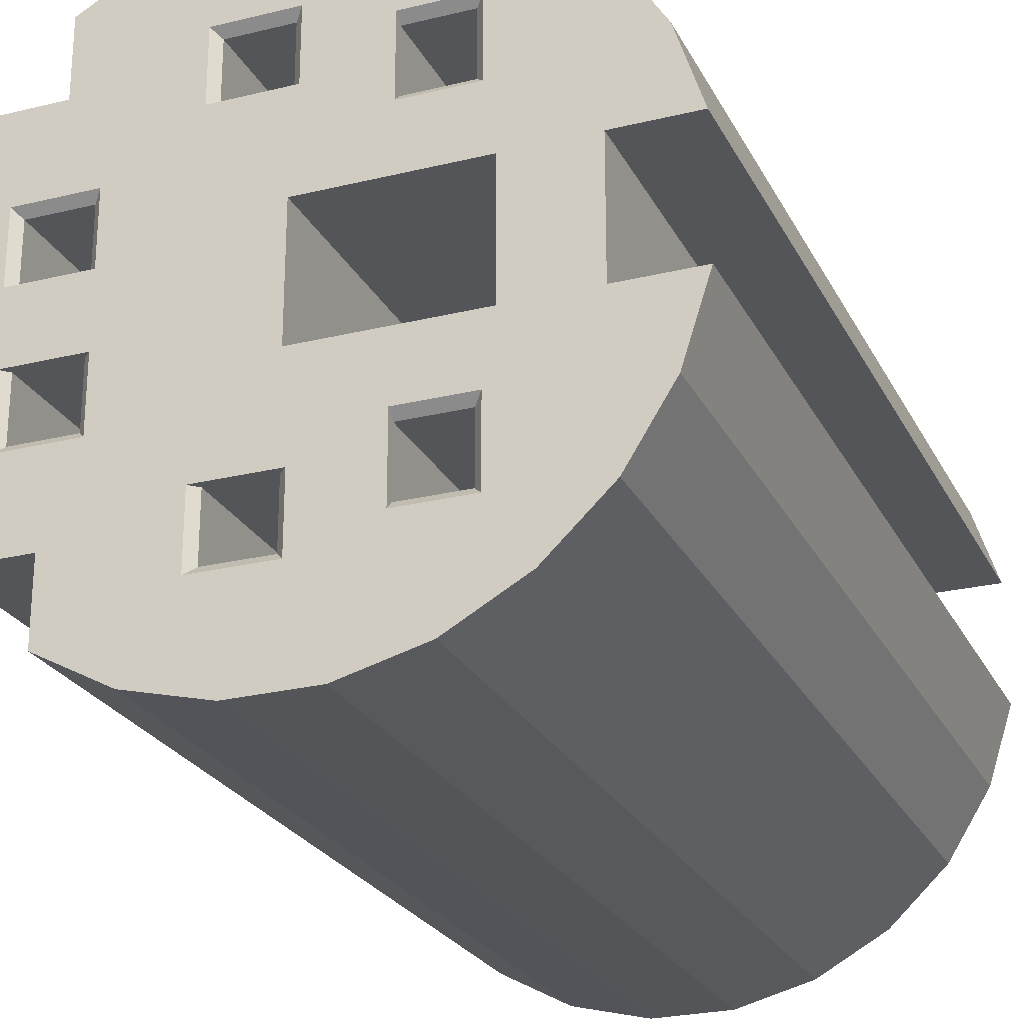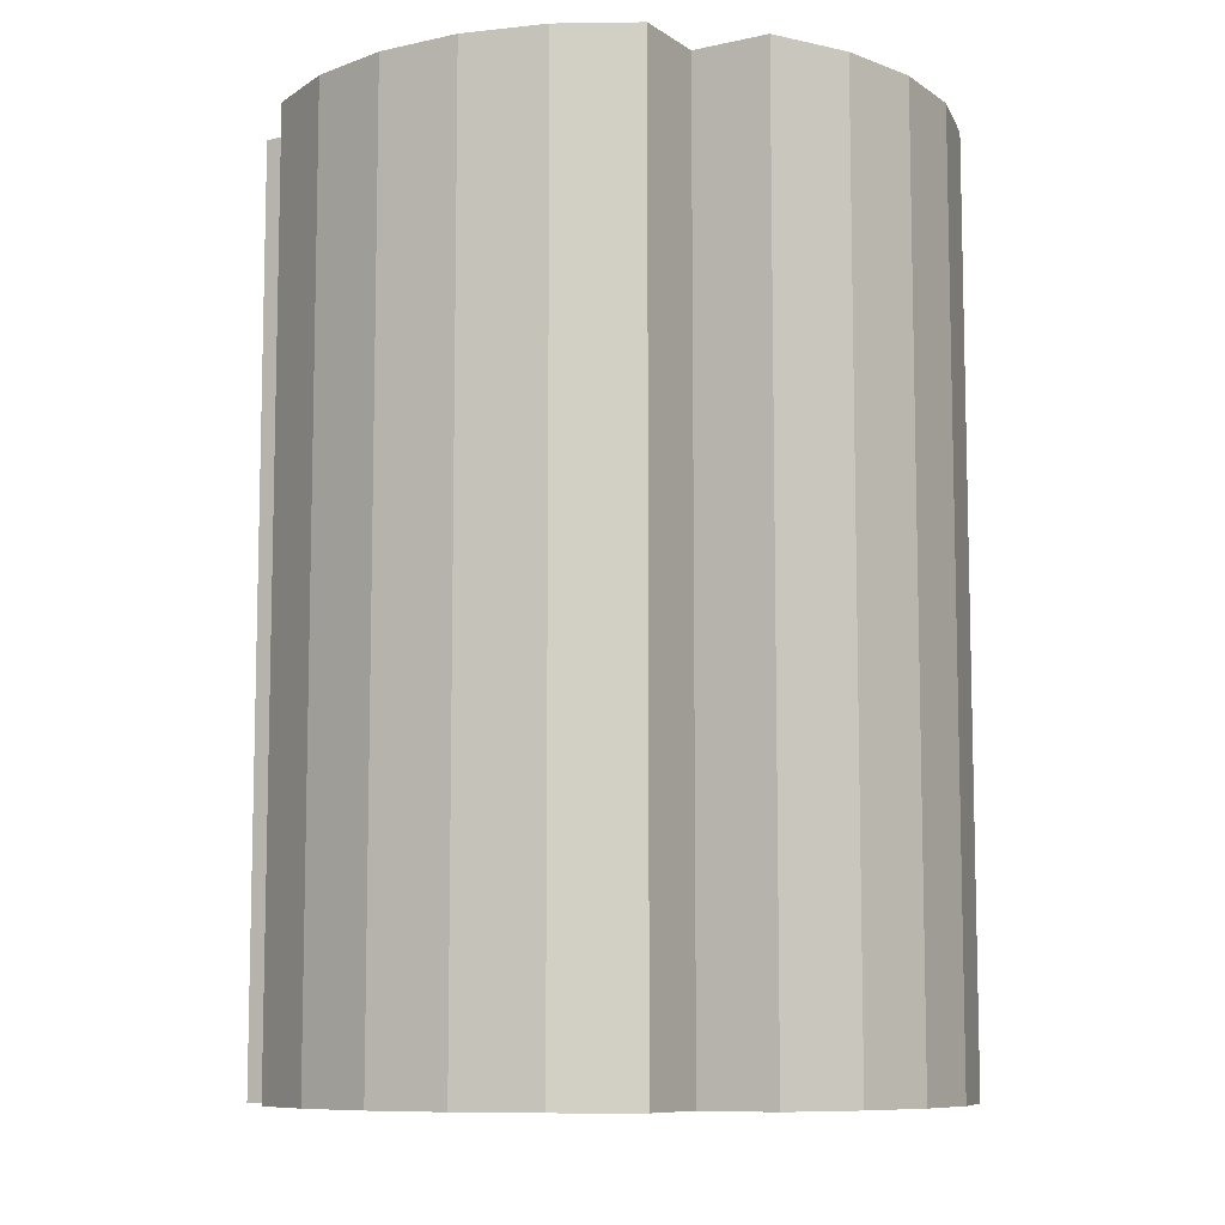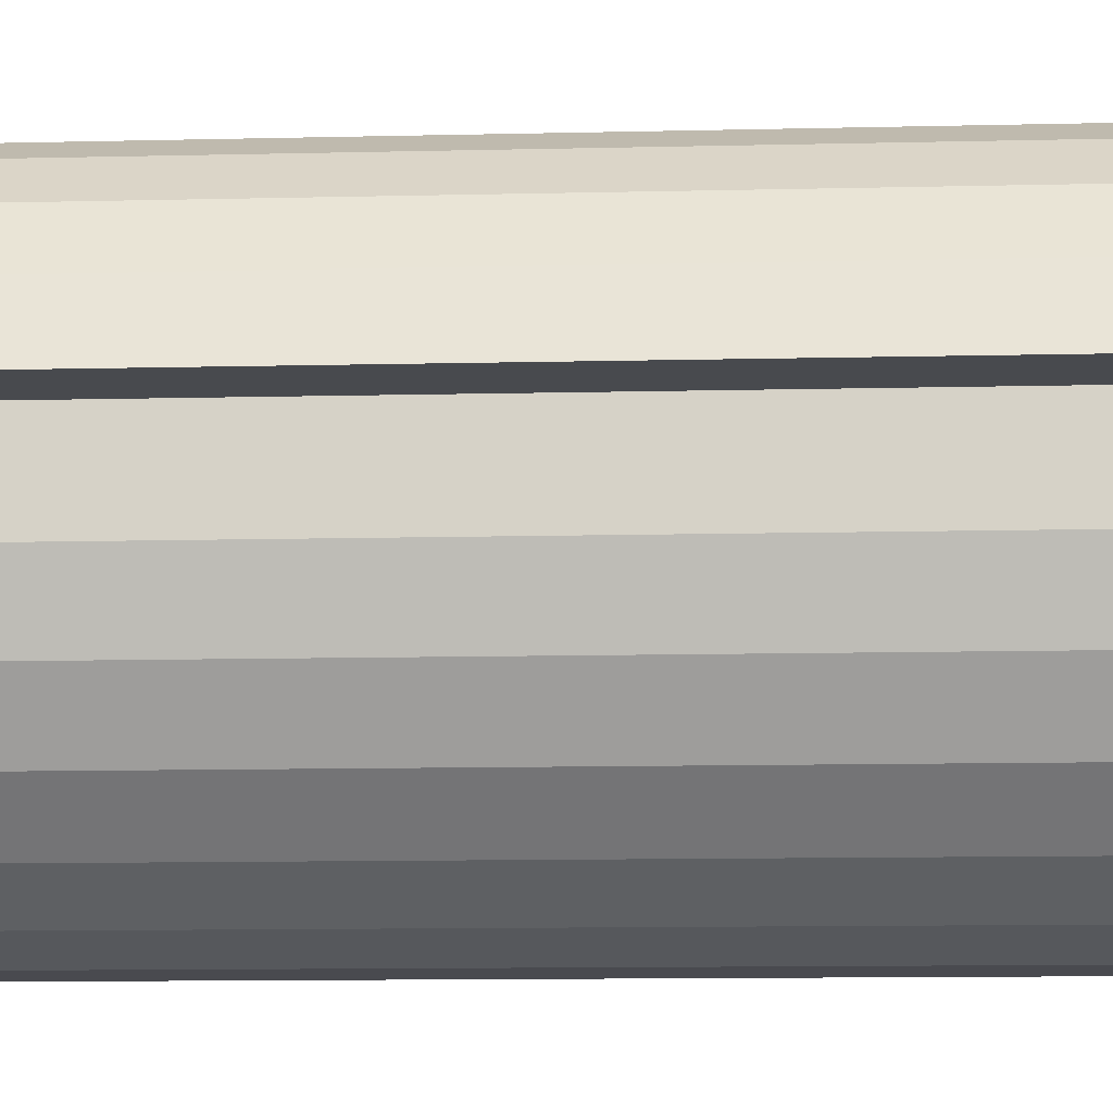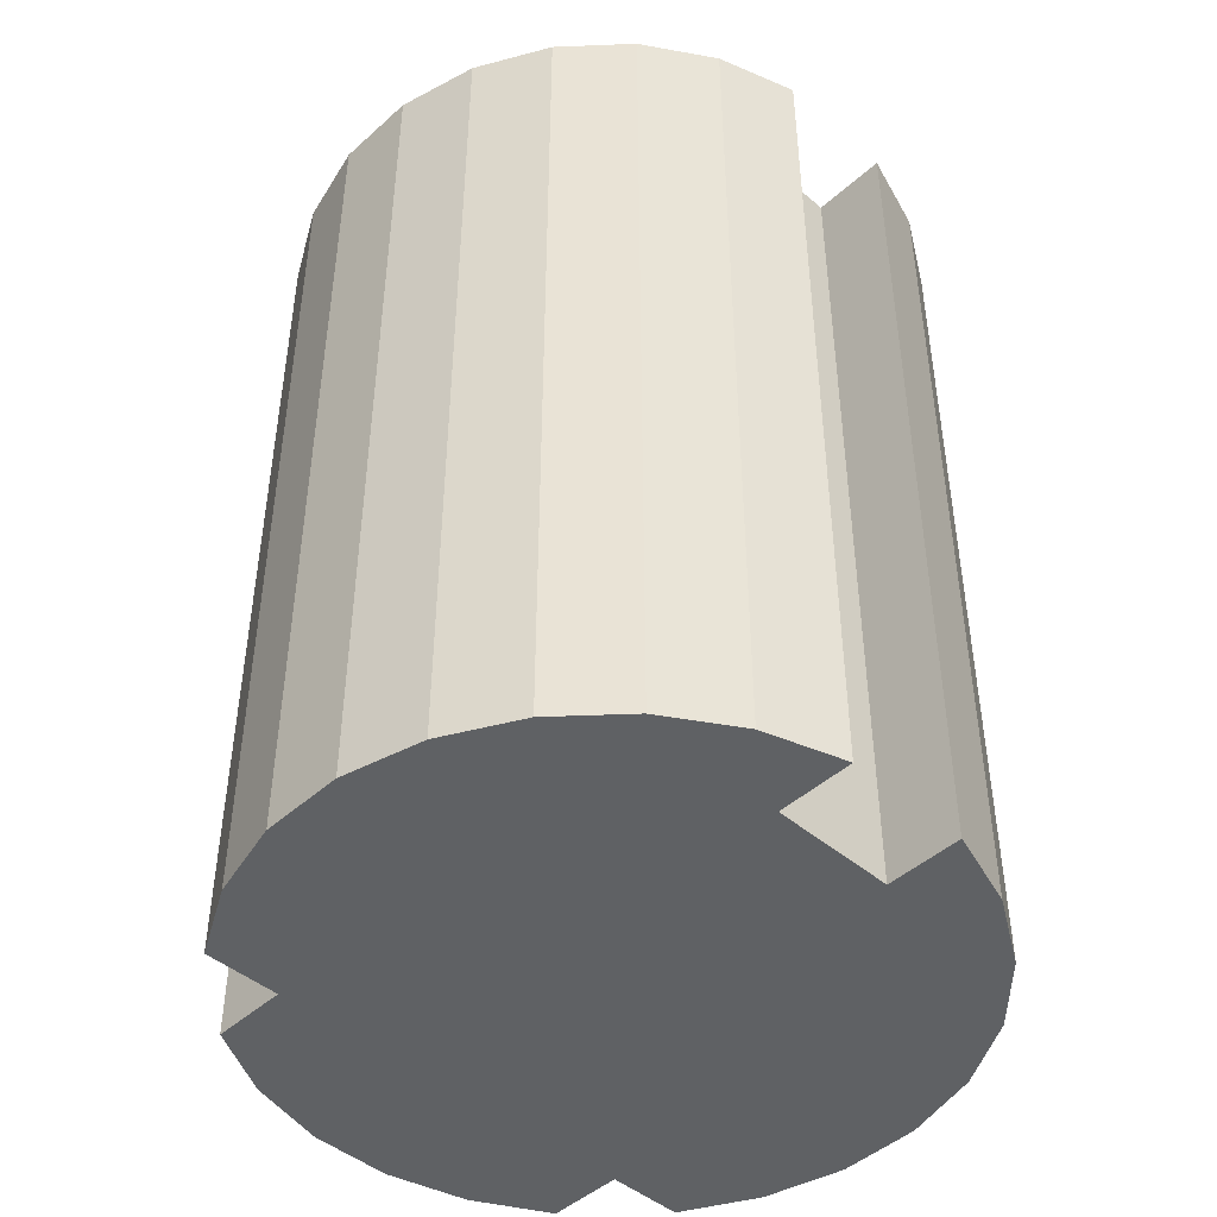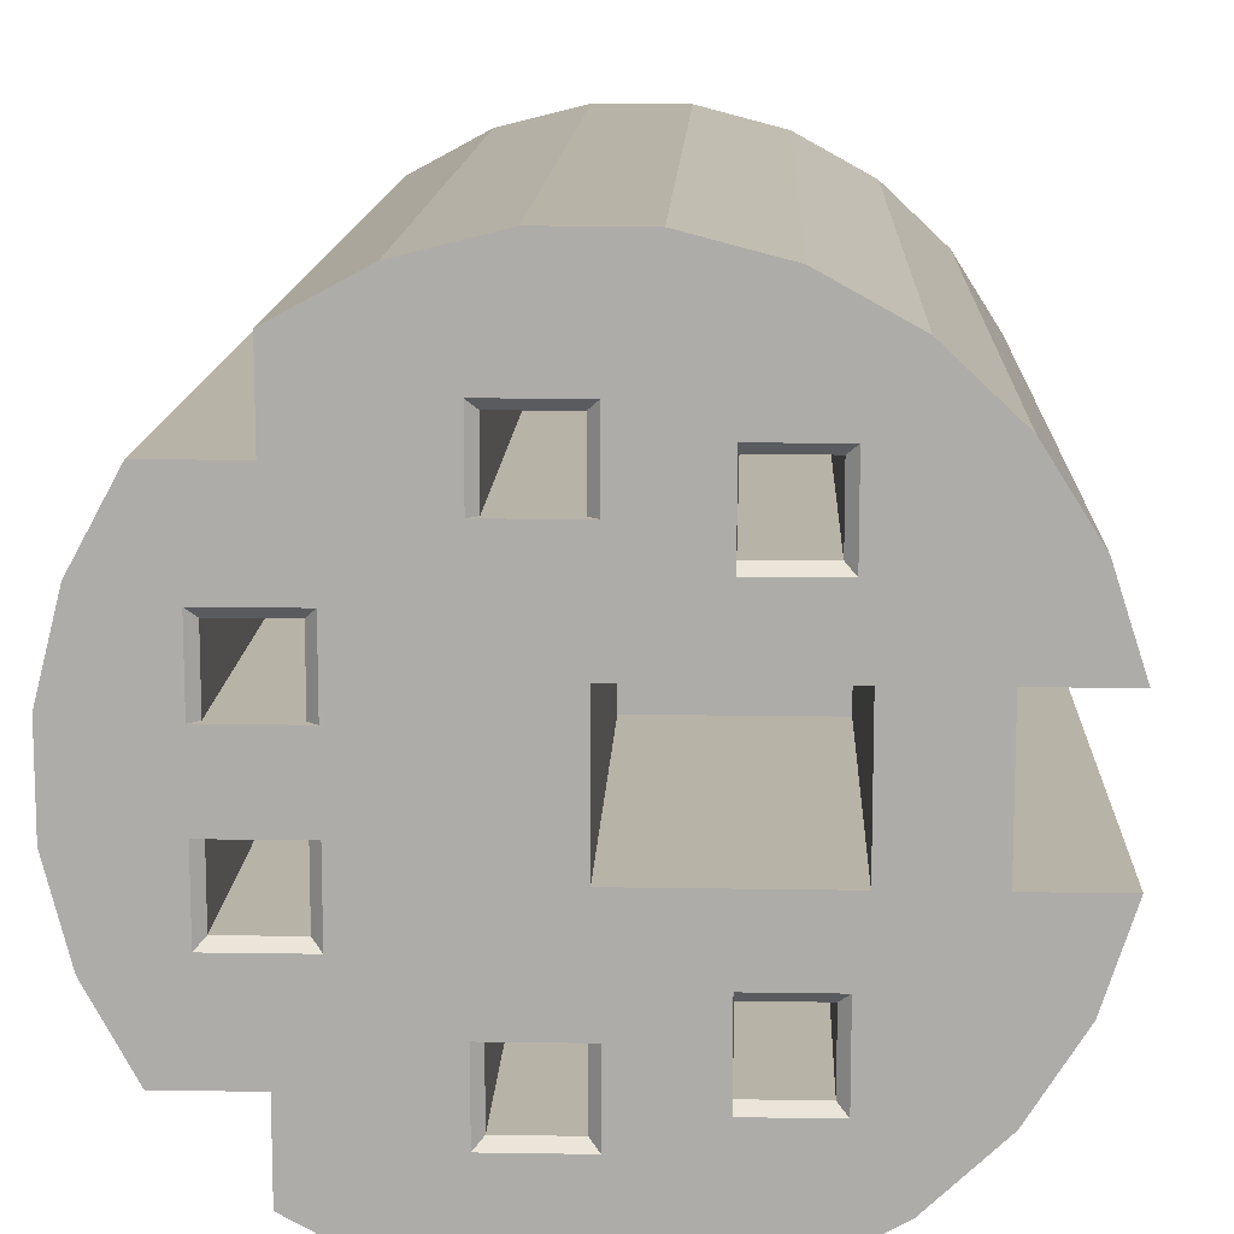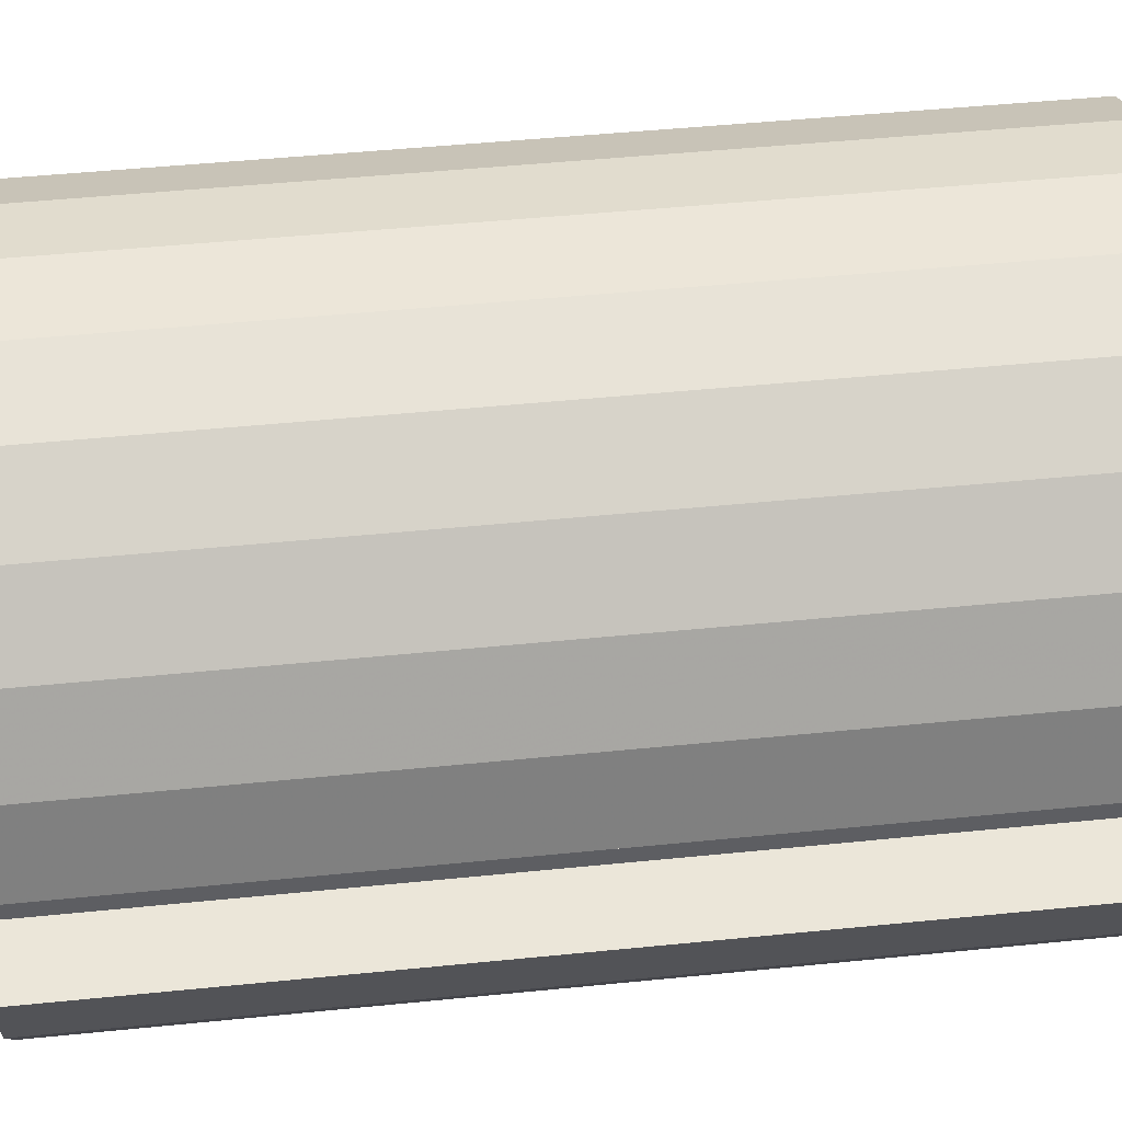
<metadata>
{"format":"obj","ext":"obj","renderer":"f3d","projection":"perspective","resolution":1024,"background":"white","views":[{"elev":-24.7,"azim":-158.3,"up":"+Z"},{"elev":-8.9,"azim":120.7,"up":"+Y"},{"elev":-13.2,"azim":-87.1,"up":"+Z"},{"elev":-45.8,"azim":-134.1,"up":"+Y"},{"elev":12.7,"azim":-177.8,"up":"+Z"},{"elev":48.5,"azim":-96.4,"up":"+Z"}]}
</metadata>
<code>
g MeshBody3
v -0.03417 0.041 0.007355
v -0.02488 0.041 0.007355
v -0.02488 0.041 -0.007645
v -0.03417 0.041 -0.007645
v -0.03109 0.041 -0.01715
v -0.02575 0.041 -0.02559
v -0.01848 0.041 -0.03245
v -0.009736 0.041 -0.03728
v -6.8e-05 0.041 -0.03981
v 0.009923 0.041 -0.03986
v 0.01961 0.041 -0.03743
v 0.0284 0.041 -0.03267
v 0.0284 0.041 -0.02343
v 0.03764 0.041 -0.02343
v 0.04237 0.041 -0.01471
v 0.04481 0.041 -0.005103
v 0.04481 0.041 0.004812
v 0.04237 0.041 0.01442
v 0.03764 0.041 0.02314
v 0.0284 0.041 0.02314
v 0.0284 0.041 0.03238
v 0.01961 0.041 0.03714
v 0.009923 0.041 0.03957
v -6.8e-05 0.041 0.03952
v -0.009736 0.041 0.037
v -0.01848 0.041 0.03216
v -0.02575 0.041 0.0253
v -0.03109 0.041 0.01686
v 0.0284 0.15 -0.02343
v 0.03764 0.15 -0.02343
v 0.0284 0.15 -0.03267
v -0.03417 0.15 -0.007645
v -0.03109 0.15 -0.01715
v -0.02575 0.15 -0.02559
v -0.01848 0.15 -0.03245
v -0.009736 0.15 -0.03728
v -6.8e-05 0.15 -0.03981
v 0.009923 0.15 -0.03986
v 0.01961 0.15 -0.03743
v -0.02488 0.15 -0.007645
v -0.02488 0.15 0.007355
v 0.0284 0.15 0.03238
v 0.01961 0.15 0.03714
v 0.009923 0.15 0.03957
v -6.8e-05 0.15 0.03952
v -0.009736 0.15 0.037
v -0.01848 0.15 0.03216
v -0.02575 0.15 0.0253
v -0.03109 0.15 0.01686
v -0.03417 0.15 0.007355
v 0.04237 0.15 -0.01471
v 0.04481 0.15 -0.005103
v 0.04481 0.15 0.004812
v 0.04237 0.15 0.01442
v 0.03764 0.15 0.02314
v 0.0284 0.15 0.02314
v 0.02437 0.15 0.004105
v 0.03387 0.15 0.004105
v 0.03387 0.15 0.0126
v 0.02437 0.15 0.0126
v 0.005117 0.15 -0.007645
v 0.005117 0.15 0.007355
v -0.01488 0.15 0.007355
v -0.01488 0.15 -0.007645
v 0.03387 0.15 -0.0129
v 0.03387 0.15 -0.004395
v 0.02437 0.15 -0.004395
v 0.02437 0.15 -0.0129
v 0.004367 0.15 0.01911
v 0.01387 0.15 0.01911
v 0.01387 0.15 0.02761
v 0.004367 0.15 0.02761
v 0.01387 0.15 -0.02789
v 0.01387 0.15 -0.01939
v 0.004367 0.15 -0.01939
v 0.004367 0.15 -0.02789
v -0.01363 0.15 -0.0249
v -0.005133 0.15 -0.0249
v -0.005133 0.15 -0.0154
v -0.01363 0.15 -0.0154
v -0.01363 0.15 0.01511
v -0.005133 0.15 0.01511
v -0.005133 0.15 0.0246
v -0.01363 0.15 0.0246
v -0.01263 0.1 0.02361
v -0.01263 0.149 0.02361
v -0.005133 0.149 0.02361
v -0.005133 0.1 0.02361
v -0.01263 0.1 0.01611
v -0.01263 0.149 0.01611
v -0.005133 0.1 0.01611
v -0.005133 0.149 0.01611
v -0.01263 0.1 -0.01639
v -0.01263 0.149 -0.01639
v -0.005133 0.149 -0.01639
v -0.005133 0.1 -0.01639
v -0.01263 0.1 -0.02389
v -0.01263 0.149 -0.02389
v -0.005133 0.1 -0.02389
v -0.005133 0.149 -0.02389
v 0.01287 0.149 -0.01939
v 0.01287 0.1 -0.01939
v 0.005367 0.1 -0.01939
v 0.005367 0.149 -0.01939
v 0.005367 0.1 -0.02689
v 0.005367 0.149 -0.02689
v 0.01287 0.1 -0.02689
v 0.01287 0.149 -0.02689
v 0.005367 0.1 0.02661
v 0.005367 0.149 0.02661
v 0.01287 0.149 0.02661
v 0.01287 0.1 0.02661
v 0.005367 0.1 0.01911
v 0.005367 0.149 0.01911
v 0.01287 0.1 0.01911
v 0.01287 0.149 0.01911
v 0.03287 0.149 -0.004395
v 0.03287 0.1 -0.004395
v 0.02537 0.1 -0.004395
v 0.02537 0.149 -0.004395
v 0.02537 0.1 -0.01189
v 0.02537 0.149 -0.01189
v 0.03287 0.1 -0.01189
v 0.03287 0.149 -0.01189
v 0.005117 0.1 0.007355
v -0.01488 0.1 0.007355
v -0.01488 0.1 -0.007645
v 0.005117 0.1 -0.007645
v 0.02537 0.1 0.01161
v 0.02537 0.149 0.01161
v 0.03287 0.149 0.01161
v 0.03287 0.1 0.01161
v 0.02537 0.1 0.004105
v 0.02537 0.149 0.004105
v 0.03287 0.1 0.004105
v 0.03287 0.149 0.004105
f 1 2 28
f 28 2 27
f 27 2 26
f 26 2 25
f 25 2 24
f 24 2 20
f 24 20 23
f 23 20 22
f 22 20 21
f 2 3 20
f 20 3 13
f 20 13 17
f 17 13 16
f 16 13 15
f 15 13 14
f 4 5 3
f 3 5 6
f 3 6 7
f 7 8 3
f 3 8 9
f 3 9 13
f 13 9 10
f 13 10 11
f 11 12 13
f 17 18 20
f 20 18 19
f 13 29 14
f 14 29 30
f 12 31 13
f 13 31 29
f 12 11 31
f 31 11 39
f 39 11 10
f 39 10 38
f 38 10 9
f 38 9 37
f 37 9 8
f 37 8 36
f 36 8 7
f 36 7 35
f 35 7 34
f 34 7 6
f 34 6 33
f 33 6 5
f 33 5 32
f 32 5 4
f 3 40 4
f 4 40 32
f 3 2 40
f 40 2 41
f 1 28 50
f 50 28 49
f 49 28 27
f 49 27 48
f 48 27 26
f 48 26 47
f 47 26 25
f 47 25 46
f 46 25 24
f 46 24 45
f 45 24 23
f 45 23 44
f 44 23 22
f 44 22 43
f 43 22 21
f 43 21 42
f 19 18 55
f 55 18 54
f 54 18 17
f 54 17 53
f 53 17 16
f 53 16 52
f 52 16 15
f 52 15 51
f 51 15 14
f 51 14 30
f 41 64 40
f 40 64 80
f 40 80 33
f 33 80 34
f 34 80 77
f 34 77 35
f 35 77 36
f 36 77 78
f 36 78 37
f 37 78 76
f 37 76 38
f 38 76 73
f 38 73 39
f 39 73 31
f 31 73 29
f 29 73 74
f 29 74 68
f 68 74 61
f 68 61 67
f 67 61 62
f 67 62 57
f 57 62 60
f 60 62 70
f 60 70 56
f 56 70 71
f 56 71 42
f 42 71 43
f 43 71 44
f 44 71 72
f 44 72 45
f 45 72 83
f 45 83 46
f 46 83 84
f 46 84 47
f 47 84 48
f 48 84 81
f 48 81 49
f 49 81 41
f 49 41 50
f 60 56 59
f 59 56 55
f 59 55 54
f 54 53 59
f 59 53 58
f 58 53 52
f 58 52 66
f 66 52 65
f 65 52 51
f 65 51 30
f 30 29 65
f 65 29 68
f 33 32 40
f 67 57 66
f 66 57 58
f 63 82 62
f 62 82 69
f 62 69 70
f 64 41 63
f 63 41 81
f 63 81 82
f 80 64 79
f 79 64 61
f 79 61 75
f 75 61 74
f 72 69 83
f 83 69 82
f 79 75 78
f 78 75 76
f 20 56 21
f 21 56 42
f 20 19 56
f 56 19 55
f 1 50 2
f 2 50 41
f 85 86 88
f 88 86 87
f 89 90 85
f 85 90 86
f 92 90 91
f 91 90 89
f 83 82 87
f 87 82 92
f 87 92 88
f 88 92 91
f 85 88 89
f 89 88 91
f 93 94 96
f 96 94 95
f 97 98 93
f 93 98 94
f 100 98 99
f 99 98 97
f 79 78 95
f 95 78 100
f 95 100 96
f 96 100 99
f 93 96 97
f 97 96 99
f 75 74 104
f 104 74 101
f 104 101 102
f 102 103 104
f 105 106 103
f 103 106 104
f 108 106 107
f 107 106 105
f 101 108 102
f 102 108 107
f 103 102 105
f 105 102 107
f 109 110 112
f 112 110 111
f 113 114 109
f 109 114 110
f 70 69 116
f 116 69 114
f 116 114 115
f 115 114 113
f 111 116 112
f 112 116 115
f 109 112 113
f 113 112 115
f 67 66 120
f 120 66 117
f 120 117 118
f 118 119 120
f 121 122 119
f 119 122 120
f 124 122 123
f 123 122 121
f 117 124 118
f 118 124 123
f 119 118 121
f 121 118 123
f 62 125 63
f 63 125 126
f 63 126 64
f 64 126 127
f 61 64 128
f 128 64 127
f 62 61 125
f 125 61 128
f 126 125 127
f 127 125 128
f 129 130 132
f 132 130 131
f 133 134 129
f 129 134 130
f 58 57 136
f 136 57 134
f 136 134 135
f 135 134 133
f 131 136 132
f 132 136 135
f 129 132 133
f 133 132 135
f 120 122 67
f 67 122 68
f 68 122 65
f 65 122 124
f 117 66 124
f 124 66 65
f 134 57 130
f 130 57 60
f 60 59 130
f 130 59 131
f 59 58 131
f 131 58 136
f 114 69 110
f 110 69 72
f 72 71 110
f 110 71 111
f 71 70 111
f 111 70 116
f 104 106 75
f 75 106 76
f 76 106 73
f 73 106 108
f 101 74 108
f 108 74 73
f 95 94 79
f 79 94 80
f 94 98 80
f 80 98 77
f 100 78 98
f 98 78 77
f 87 86 83
f 83 86 84
f 86 90 84
f 84 90 81
f 92 82 90
f 90 82 81

</code>
